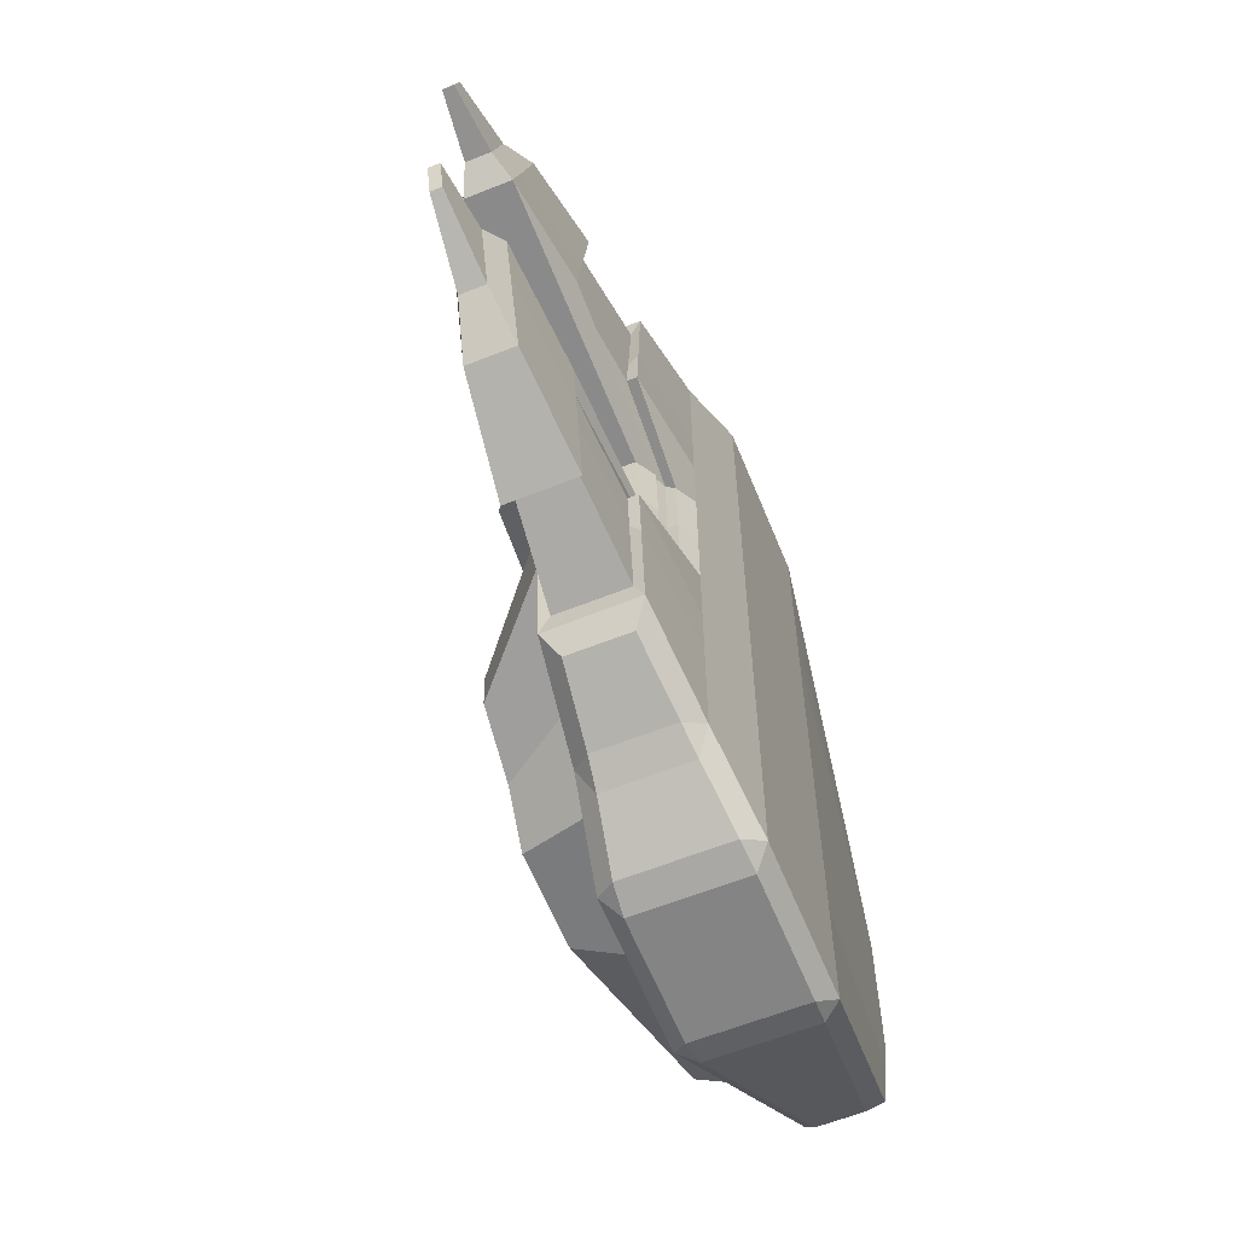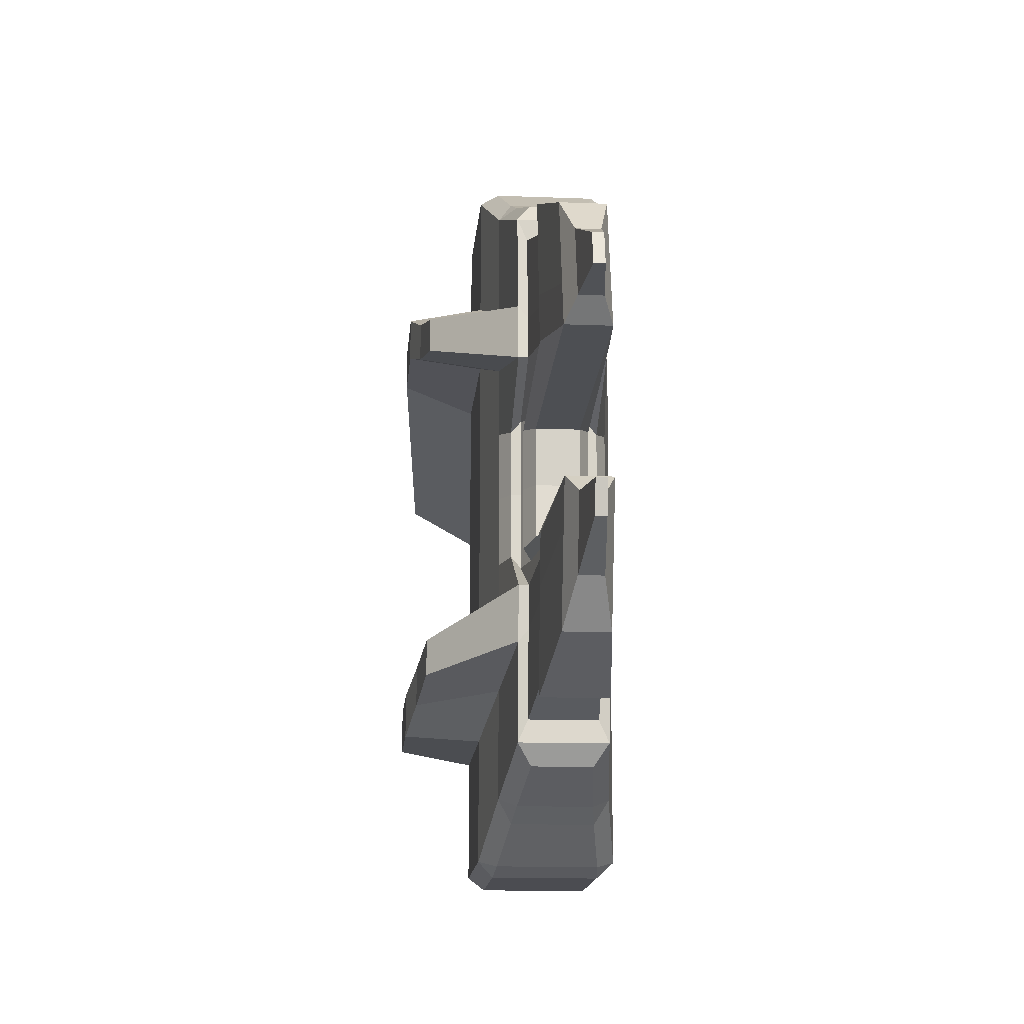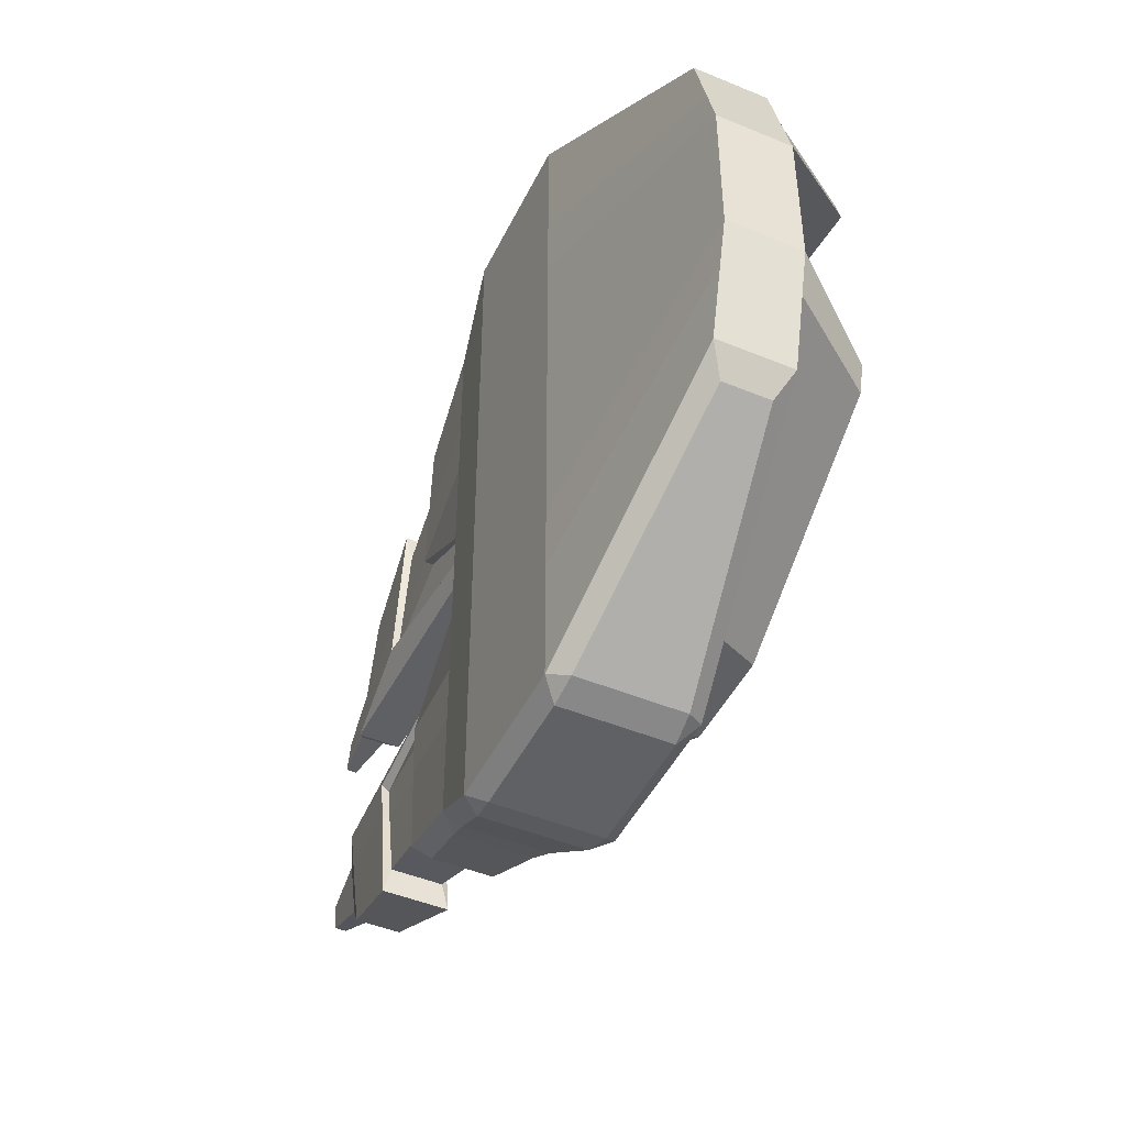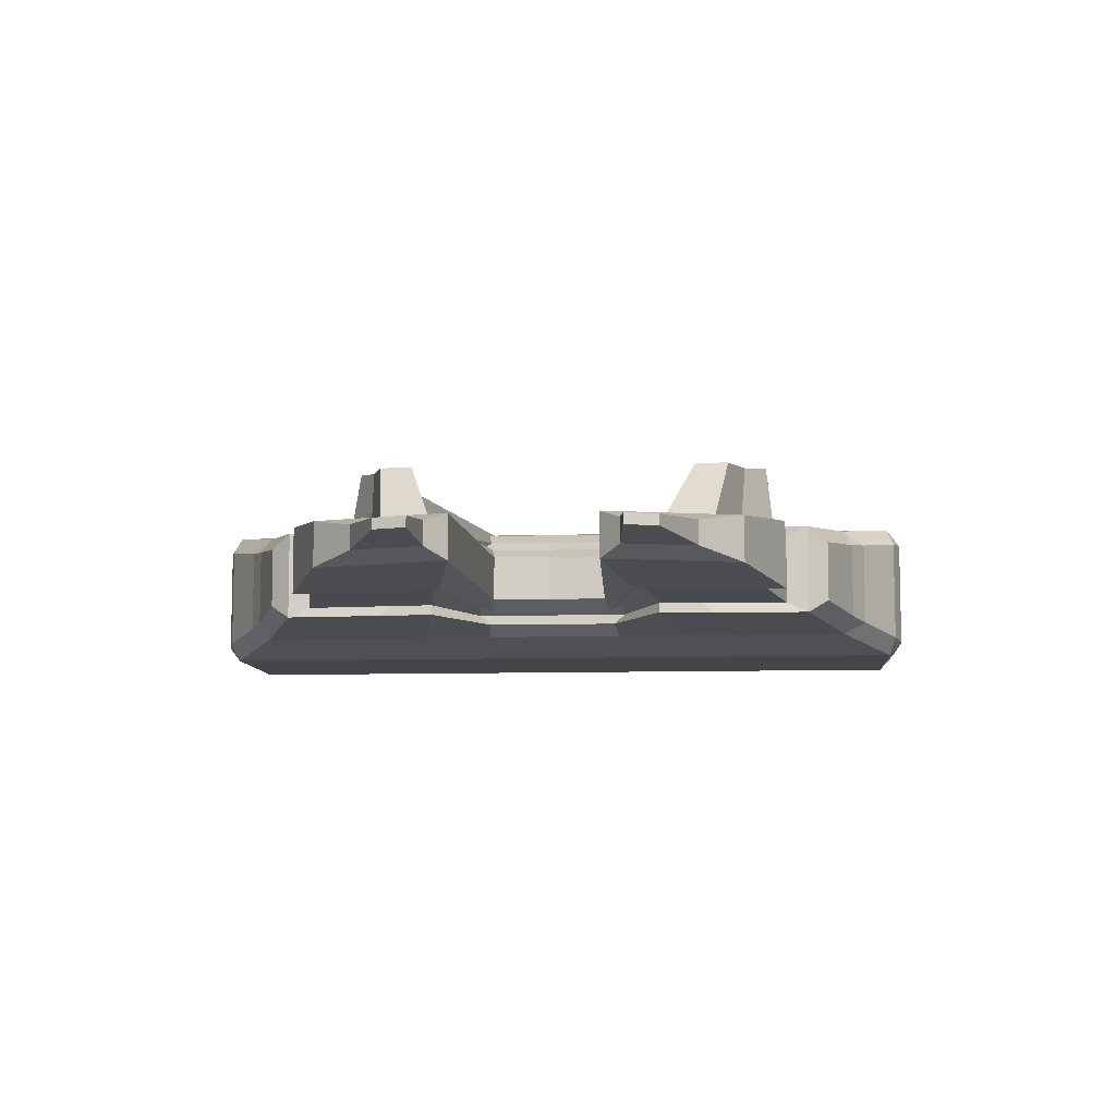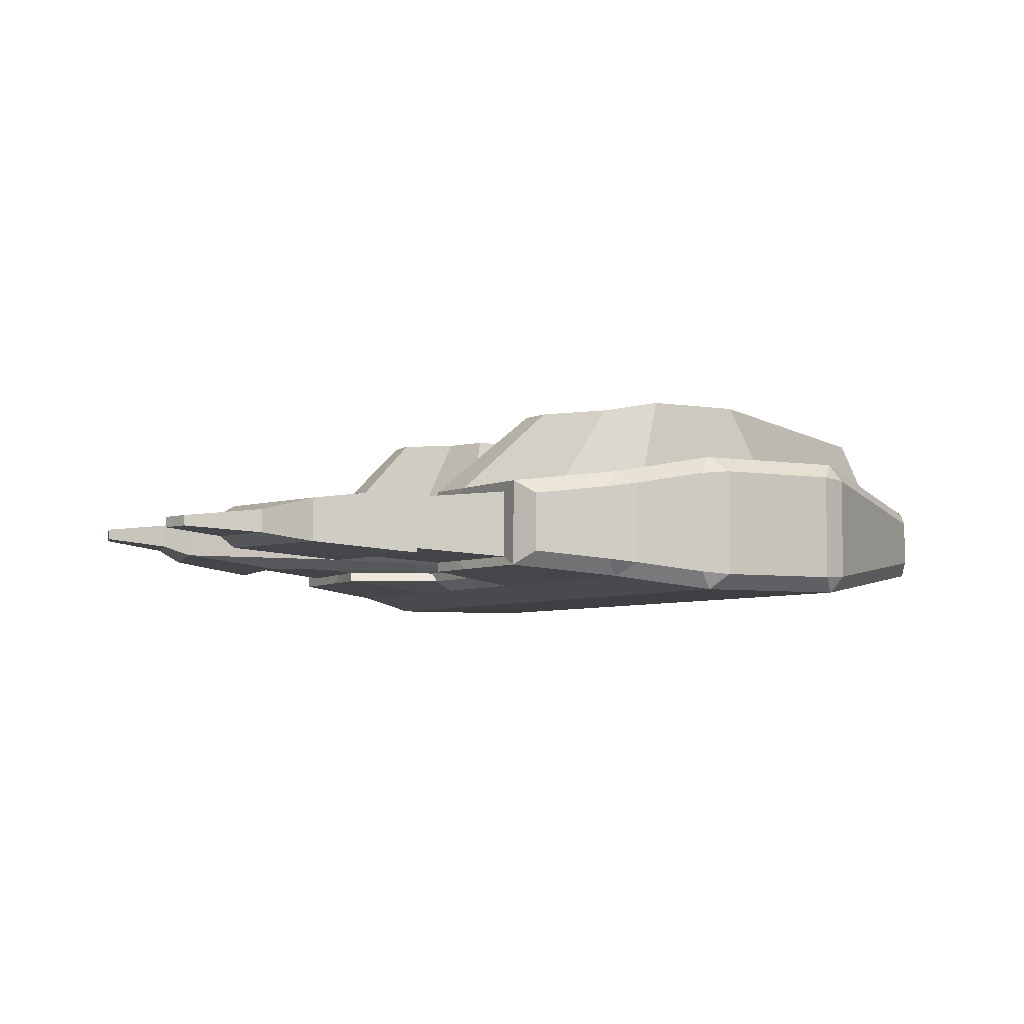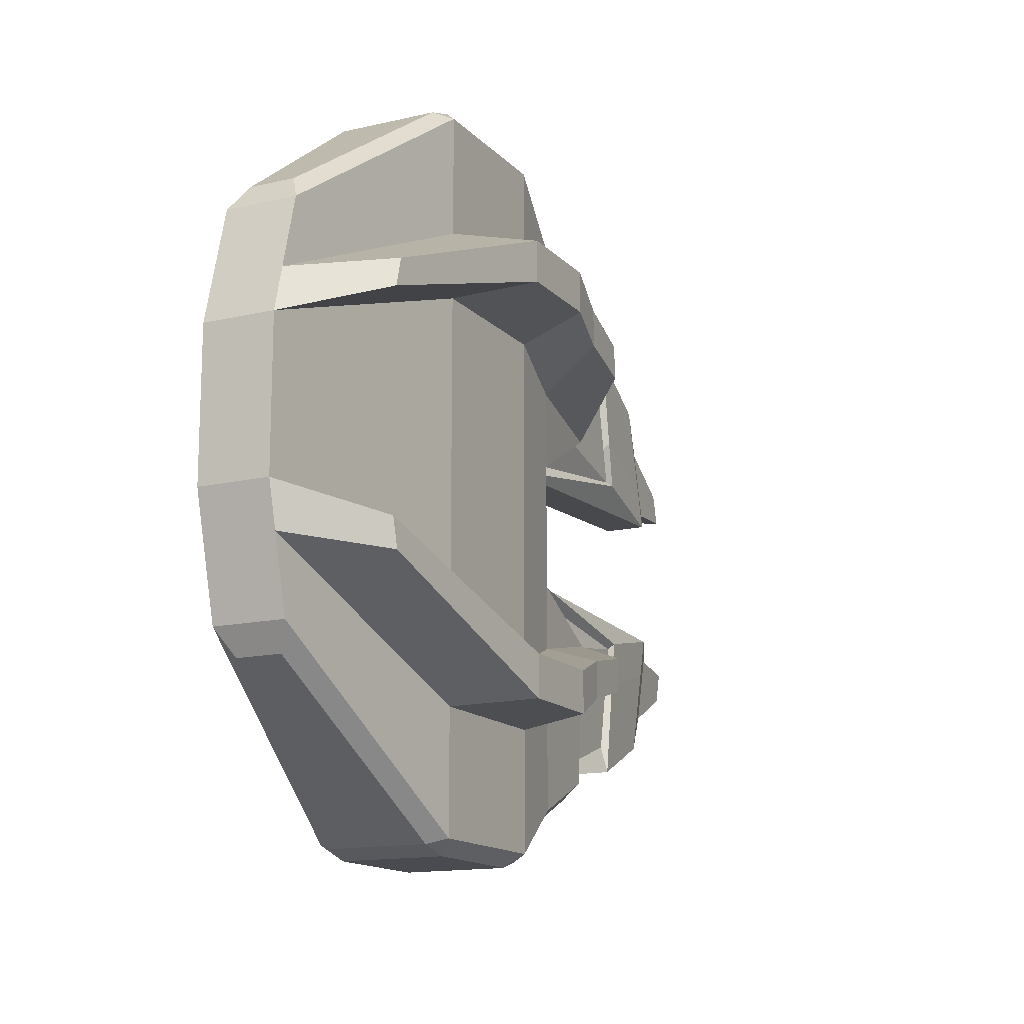
<metadata>
{"format":"obj","ext":"obj","renderer":"f3d","projection":"perspective","resolution":1024,"background":"white","views":[{"elev":-61.3,"azim":112.1,"up":"+Y"},{"elev":-15.4,"azim":85.3,"up":"+Y"},{"elev":-46.7,"azim":-115.2,"up":"+Y"},{"elev":-8.8,"azim":94.8,"up":"+Z"},{"elev":-5.0,"azim":151.0,"up":"+Z"},{"elev":-14.5,"azim":-63.3,"up":"+Y"}]}
</metadata>
<code>
v 0.2113 0.14 0.1105
v 0.2113 0.14 -0.1105
v 0.2113 0.2799 0.1105
v 0.8093 0.4078 -0.04487
v 0.8093 0.4078 0.04487
v 0.2113 0.2799 -0.1105
v 0.04627 0.3402 0.1391
v -0.8162 0.1523 -0.07472
v -0.2721 0.3402 -0.1391
v 0.8784 0.1415 -0.04487
v 0.8784 0.1415 0.04487
v 0.04627 0.3402 -0.1391
v -0.2721 0.3402 0.1391
v -0.8162 0.1523 0.07472
v -0.2721 0.1701 0.1391
v 0.04627 0.1701 -0.1391
v 0.3339 0.1167 0.04487
v -0.2721 0.1701 -0.1391
v -0.8162 0.07614 -0.07472
v 0.04627 0.1701 0.1391
v 0.3339 0.1167 -0.04487
v -0.8162 0.07614 0.07472
v -0.7927 0.2429 0.07472
v 0.2113 0.4019 0.1105
v 0.2113 0.4019 -0.1105
v 0.8556 0.2295 -0.04487
v 0.04627 0.477 0.1391
v -0.7927 0.2429 -0.07472
v -0.2721 0.477 -0.1391
v 0.8556 0.2295 0.04487
v 0.04627 0.477 -0.1391
v -0.2721 0.477 0.1391
v 0.61 0.4882 0.06675
v 0.61 0.4882 -0.06675
v 0.656 0.1876 0.06675
v 0.4337 0.2338 0.08862
v 0.4337 0.2338 -0.08862
v 0.656 0.1876 -0.06675
v 0.293 0.1244 0.06675
v 0.2522 0.1322 0.08862
v 0.2522 0.1322 -0.08862
v 0.293 0.1244 -0.06675
v 0.6408 0.287 0.06675
v 0.4261 0.3445 0.08862
v 0.4261 0.3445 -0.08862
v 0.6408 0.287 -0.06675
v 0.4107 0.4942 0.06875
v 0.61 0.4318 0.05178
v 0.61 0.4318 -0.05178
v 0.4107 0.4942 -0.06875
v 0.656 0.1986 0.05178
v 0.4337 0.2344 0.06875
v 0.4337 0.2344 -0.06875
v 0.656 0.1986 -0.05178
v 0.293 0.1496 0.05178
v 0.2522 0.1556 0.06875
v 0.2522 0.1556 -0.06875
v 0.293 0.1496 -0.05178
v 0.6408 0.2757 0.05178
v 0.4261 0.3203 0.06875
v 0.4261 0.3203 -0.06875
v 0.6408 0.2757 -0.05178
v 0.1086 0.3367 0.272
v 0.00404 0.3749 0.2901
v -0.1976 0.3749 0.2901
v -0.688 0.2121 0.2493
v -0.6731 0.2695 0.2493
v 0.1086 0.414 0.272
v 0.00404 0.4616 0.2901
v -0.1976 0.4616 0.2901
v 0.2495 0.3075 0.2581
v 0.2446 0.3776 0.2581
v 0.8871 0.3241 -0.02405
v 0.8871 0.3241 0.02405
v 0.9241 0.1813 -0.02405
v 0.9241 0.1813 0.02405
v 0.9119 0.2285 -0.02405
v 0.9119 0.2285 0.02405
v 1.033 0.2571 -0.01077
v 1.033 0.2571 0.01077
v 1.049 0.1932 -0.01077
v 1.049 0.1932 0.01077
v 1.044 0.2143 -0.01077
v 1.044 0.2143 0.01077
v -0.7196 0.4444 -0.0468
v -0.7543 0.3916 -0.07472
v -0.7196 0.4444 0.0468
v -0.7543 0.3916 0.07472
v -0.2721 0.7254 0.1391
v -0.2408 0.7542 0.1079
v -0.2977 0.7364 0.1042
v 0.0726 0.7374 0.103
v 0.01505 0.7542 0.1079
v 0.04627 0.7254 0.1391
v 0.04627 0.7254 -0.1391
v 0.01505 0.7542 -0.1079
v 0.0726 0.7374 -0.103
v -0.2977 0.7364 -0.1042
v -0.2408 0.7542 -0.1079
v -0.2721 0.7254 -0.1391
v 0.2113 0.6203 -0.1105
v 0.185 0.6659 -0.08351
v 0.2403 0.6374 -0.07594
v 0.2113 0.6203 0.1105
v 0.2403 0.6374 0.07594
v 0.185 0.6659 0.08351
v 0.3817 0.5804 0.06042
v 0.4109 0.5391 0.0887
v 0.3817 0.5804 -0.06042
v 0.4129 0.5386 -0.0884
v 0.2113 -0.14 0.1105
v 0.2113 -0.14 -0.1105
v 0.2113 0 -0.1105
v 0.2113 -0.2799 0.1105
v 0.8093 -0.4078 -0.04487
v 0.8093 -0.4078 0.04487
v 0.2113 -0.2799 -0.1105
v 0.2113 0 0.1105
v 0.04627 -0.3402 0.1391
v -0.8162 -0.1523 -0.07472
v -0.2721 -0.3402 -0.1391
v 0.8784 -0.1415 -0.04487
v 0.8784 -0.1415 0.04487
v -0.2721 -0 0.1391
v -0.2721 -0 -0.1391
v 0.04627 0 -0.1391
v 0.04627 -0.3402 -0.1391
v -0.2721 -0.3402 0.1391
v -0.8162 -0 -0.07472
v 0.04627 0 0.1391
v -0.8162 -0.1523 0.07472
v 0.3241 0 0.04487
v -0.8162 -0 0.07472
v 0.3241 0 -0.04487
v -0.2721 -0.1701 0.1391
v 0.04627 -0.1701 -0.1391
v 0.3339 -0.1167 0.04487
v -0.2721 -0.1701 -0.1391
v -0.8162 -0.07614 -0.07472
v 0.04627 -0.1701 0.1391
v 0.3339 -0.1167 -0.04487
v -0.8162 -0.07614 0.07472
v -0.7927 -0.2429 0.07472
v 0.2113 -0.4019 0.1105
v 0.2113 -0.4019 -0.1105
v 0.8556 -0.2295 -0.04487
v 0.04627 -0.477 0.1391
v -0.7927 -0.2429 -0.07472
v -0.2721 -0.477 -0.1391
v 0.8556 -0.2295 0.04487
v 0.04627 -0.477 -0.1391
v -0.2721 -0.477 0.1391
v 0.61 -0.4882 0.06675
v 0.61 -0.4882 -0.06675
v 0.656 -0.1876 0.06675
v 0.4337 -0.2338 0.08862
v 0.2865 0 0.06675
v 0.2489 0 0.08862
v 0.4337 -0.2338 -0.08862
v 0.656 -0.1876 -0.06675
v 0.2489 0 -0.08862
v 0.2865 0 -0.06675
v 0.293 -0.1244 0.06675
v 0.2522 -0.1322 0.08862
v 0.2522 -0.1322 -0.08862
v 0.293 -0.1244 -0.06675
v 0.6408 -0.287 0.06675
v 0.4261 -0.3445 0.08862
v 0.4261 -0.3445 -0.08862
v 0.6408 -0.287 -0.06675
v 0.4107 -0.4942 0.06875
v 0.61 -0.4318 0.05178
v 0.61 -0.4318 -0.05178
v 0.4107 -0.4942 -0.06875
v 0.656 -0.1986 0.05178
v 0.4337 -0.2344 0.06875
v 0.2865 0 0.05178
v 0.2489 0 0.06875
v 0.4337 -0.2344 -0.06875
v 0.656 -0.1986 -0.05178
v 0.2489 0 -0.06875
v 0.2865 0 -0.05178
v 0.293 -0.1496 0.05178
v 0.2522 -0.1556 0.06875
v 0.2522 -0.1556 -0.06875
v 0.293 -0.1496 -0.05178
v 0.6408 -0.2757 0.05178
v 0.4261 -0.3203 0.06875
v 0.4261 -0.3203 -0.06875
v 0.6408 -0.2757 -0.05178
v 0.1086 -0.3367 0.272
v 0.00404 -0.3749 0.2901
v -0.1976 -0.3749 0.2901
v -0.688 -0.2121 0.2493
v -0.6731 -0.2695 0.2493
v 0.1086 -0.414 0.272
v 0.00404 -0.4616 0.2901
v -0.1976 -0.4616 0.2901
v 0.2495 -0.3075 0.2581
v 0.2446 -0.3776 0.2581
v 0.8871 -0.3241 -0.02405
v 0.8871 -0.3241 0.02405
v 0.9241 -0.1813 -0.02405
v 0.9241 -0.1813 0.02405
v 0.9119 -0.2285 -0.02405
v 0.9119 -0.2285 0.02405
v 1.033 -0.2571 -0.01077
v 1.033 -0.2571 0.01077
v 1.049 -0.1932 -0.01077
v 1.049 -0.1932 0.01077
v 1.044 -0.2143 -0.01077
v 1.044 -0.2143 0.01077
v -0.7196 -0.4444 -0.0468
v -0.7543 -0.3916 -0.07472
v -0.7196 -0.4444 0.0468
v -0.7543 -0.3916 0.07472
v -0.2721 -0.7254 0.1391
v -0.2408 -0.7542 0.1079
v -0.2977 -0.7364 0.1042
v 0.0726 -0.7374 0.103
v 0.01505 -0.7542 0.1079
v 0.04627 -0.7254 0.1391
v 0.04627 -0.7254 -0.1391
v 0.01505 -0.7542 -0.1079
v 0.0726 -0.7374 -0.103
v -0.2977 -0.7364 -0.1042
v -0.2408 -0.7542 -0.1079
v -0.2721 -0.7254 -0.1391
v 0.2113 -0.6203 -0.1105
v 0.185 -0.6659 -0.08351
v 0.2403 -0.6374 -0.07594
v 0.2113 -0.6203 0.1105
v 0.2403 -0.6374 0.07594
v 0.185 -0.6659 0.08351
v 0.3817 -0.5804 0.06042
v 0.4109 -0.5391 0.0887
v 0.3817 -0.5804 -0.06042
v 0.4129 -0.5386 -0.0884
f 32 89 88 23
f 33 5 4 34
f 25 101 110 45
f 29 100 95 31
f 18 9 12 16
f 4 5 74 73
f 15 13 14 22
f 42 38 10 21
f 1 3 7 20
f 20 7 13 15
f 17 132 134 21
f 90 93 96 99
f 28 86 100 29
f 27 94 89 32
f 46 34 4 26
f 108 44 60 47
f 31 95 101 25
f 92 106 102 97
f 22 14 8 19
f 23 88 86 28
f 19 8 9 18
f 40 36 3 1
f 16 12 6 2
f 24 104 94 27
f 126 16 2 113
f 158 40 1 118
f 129 19 18 125
f 133 22 19 129
f 11 17 21 10
f 130 20 15 124
f 118 1 20 130
f 162 42 21 134
f 124 15 22 133
f 125 18 16 126
f 8 28 29 9
f 24 27 69 68
f 7 3 63 64
f 32 23 67 70
f 38 46 26 10
f 27 32 70 69
f 30 11 76 78
f 12 31 25 6
f 9 29 31 12
f 14 23 28 8
f 6 25 45 37
f 45 110 50 61
f 11 30 43 35
f 46 38 54 62
f 113 2 41 161
f 39 35 51 55
f 132 17 39 157
f 38 42 58 54
f 17 11 35 39
f 37 45 61 53
f 30 5 33 43
f 40 158 178 56
f 105 107 109 103
f 41 37 53 57
f 2 6 37 41
f 157 39 55 177
f 44 108 104 24
f 34 46 62 49
f 53 61 62 54
f 51 59 60 52
f 181 57 58 182
f 177 55 56 178
f 55 51 52 56
f 59 48 47 60
f 61 50 49 62
f 57 53 54 58
f 47 48 49 50
f 36 40 56 52
f 35 43 59 51
f 33 34 49 48
f 43 33 48 59
f 44 36 52 60
f 110 108 47 50
f 161 41 57 181
f 42 162 182 58
f 64 69 70 65
f 63 68 69 64
f 71 72 68 63
f 65 70 67 66
f 36 44 72 71
f 13 7 64 65
f 44 24 68 72
f 14 13 65 66
f 3 36 71 63
f 23 14 66 67
f 73 74 80 79
f 76 75 81 82
f 5 30 78 74
f 26 4 73 77
f 11 10 75 76
f 10 26 77 75
f 84 82 81 83
f 80 84 83 79
f 74 78 84 80
f 78 76 82 84
f 77 73 79 83
f 75 77 83 81
f 89 90 91
f 92 93 94
f 95 96 97
f 98 99 100
f 101 102 103
f 104 105 106
f 87 85 86 88
f 100 86 85 98
f 110 101 103 109
f 94 104 106 92
f 88 89 91 87
f 89 94 93 90
f 101 95 97 102
f 95 100 99 96
f 90 99 98 91
f 92 97 96 93
f 105 103 102 106
f 104 108 107 105
f 108 110 109 107
f 87 91 98 85
f 152 143 216 217
f 153 154 115 116
f 145 169 238 229
f 149 151 223 228
f 138 136 127 121
f 115 201 202 116
f 135 142 131 128
f 166 141 122 160
f 111 140 119 114
f 140 135 128 119
f 137 141 134 132
f 218 227 224 221
f 148 149 228 214
f 147 152 217 222
f 170 146 115 154
f 236 171 188 168
f 151 145 229 223
f 220 225 230 234
f 142 139 120 131
f 143 148 214 216
f 139 138 121 120
f 164 111 114 156
f 136 112 117 127
f 144 147 222 232
f 126 113 112 136
f 158 118 111 164
f 129 125 138 139
f 133 129 139 142
f 123 122 141 137
f 130 124 135 140
f 118 130 140 111
f 162 134 141 166
f 124 133 142 135
f 125 126 136 138
f 120 121 149 148
f 144 196 197 147
f 119 192 191 114
f 152 198 195 143
f 160 122 146 170
f 147 197 198 152
f 150 206 204 123
f 127 117 145 151
f 121 127 151 149
f 131 120 148 143
f 117 159 169 145
f 169 189 174 238
f 123 155 167 150
f 170 190 180 160
f 113 161 165 112
f 163 183 175 155
f 132 157 163 137
f 160 180 186 166
f 137 163 155 123
f 159 179 189 169
f 150 167 153 116
f 164 184 178 158
f 233 231 237 235
f 165 185 179 159
f 112 165 159 117
f 157 177 183 163
f 168 144 232 236
f 154 173 190 170
f 179 180 190 189
f 175 176 188 187
f 181 182 186 185
f 177 178 184 183
f 183 184 176 175
f 187 188 171 172
f 189 190 173 174
f 185 186 180 179
f 171 174 173 172
f 156 176 184 164
f 155 175 187 167
f 153 172 173 154
f 167 187 172 153
f 168 188 176 156
f 238 174 171 236
f 161 181 185 165
f 166 186 182 162
f 192 193 198 197
f 191 192 197 196
f 199 191 196 200
f 193 194 195 198
f 156 199 200 168
f 128 193 192 119
f 168 200 196 144
f 131 194 193 128
f 114 191 199 156
f 143 195 194 131
f 201 207 208 202
f 204 210 209 203
f 116 202 206 150
f 146 205 201 115
f 123 204 203 122
f 122 203 205 146
f 212 211 209 210
f 208 207 211 212
f 202 208 212 206
f 206 212 210 204
f 205 211 207 201
f 203 209 211 205
f 217 219 218
f 220 222 221
f 223 225 224
f 226 228 227
f 229 231 230
f 232 234 233
f 215 216 214 213
f 228 226 213 214
f 238 237 231 229
f 222 220 234 232
f 216 215 219 217
f 217 218 221 222
f 229 230 225 223
f 223 224 227 228
f 218 219 226 227
f 220 221 224 225
f 233 234 230 231
f 232 233 235 236
f 236 235 237 238
f 215 213 226 219

</code>
